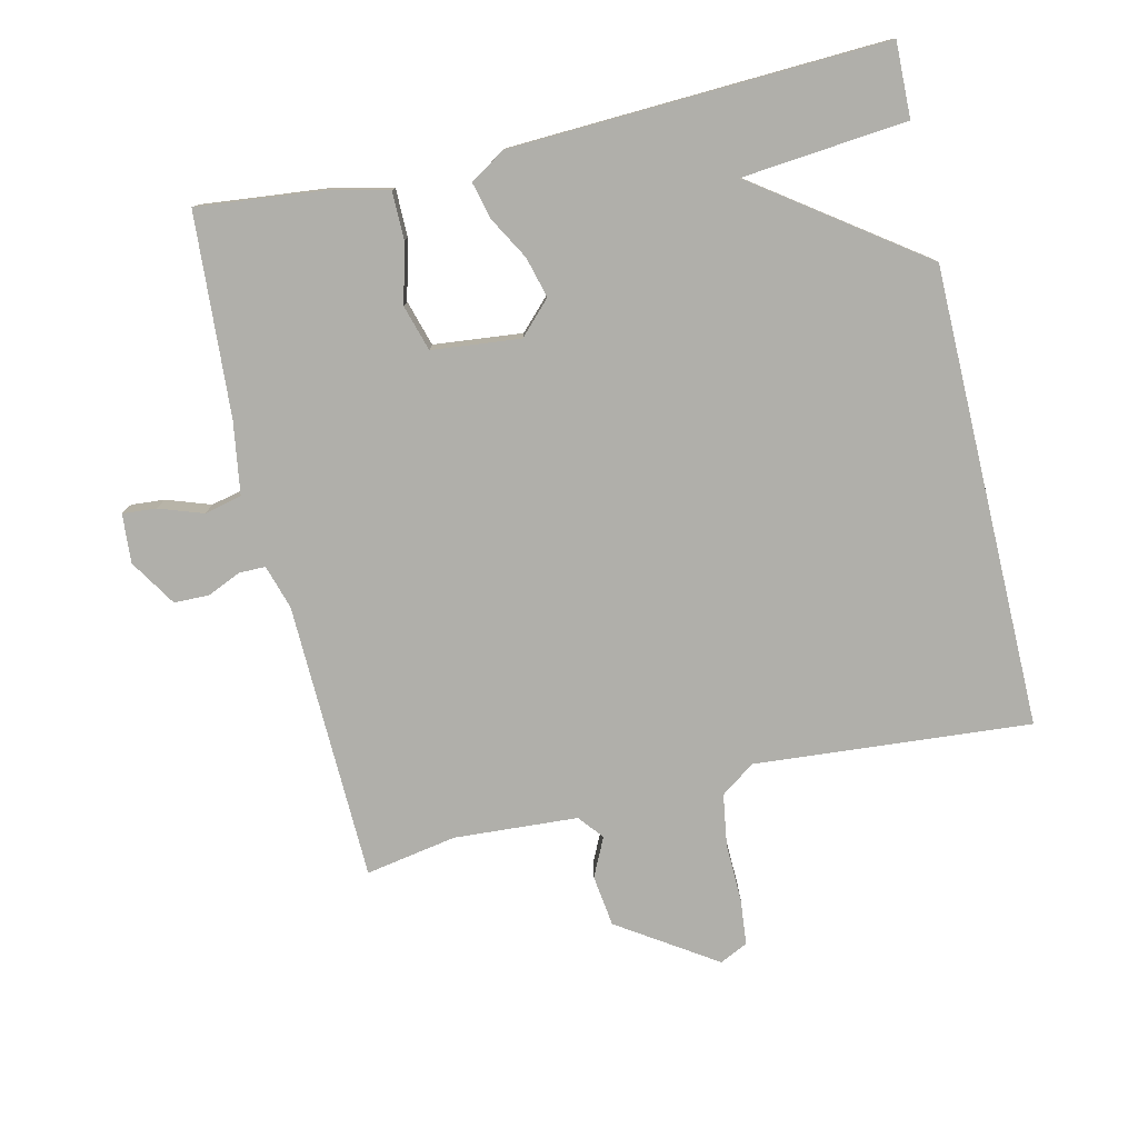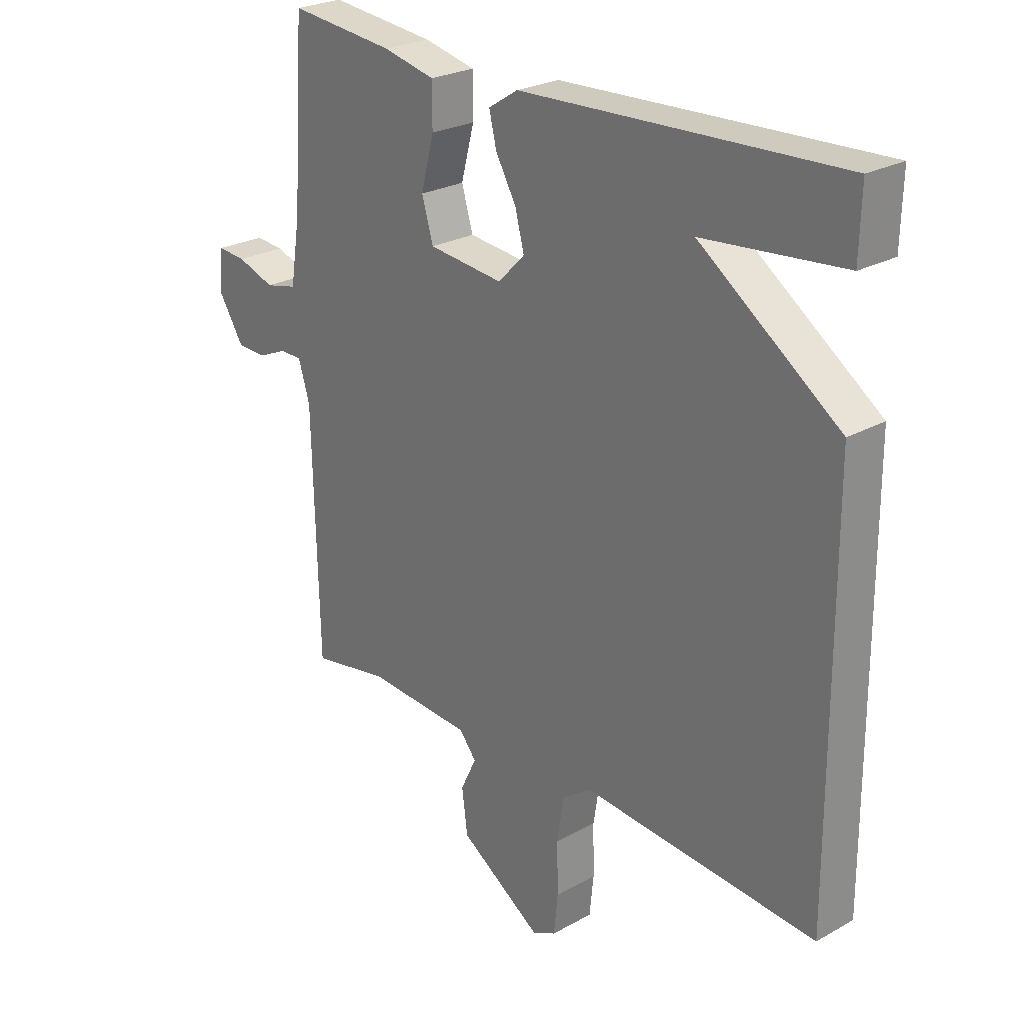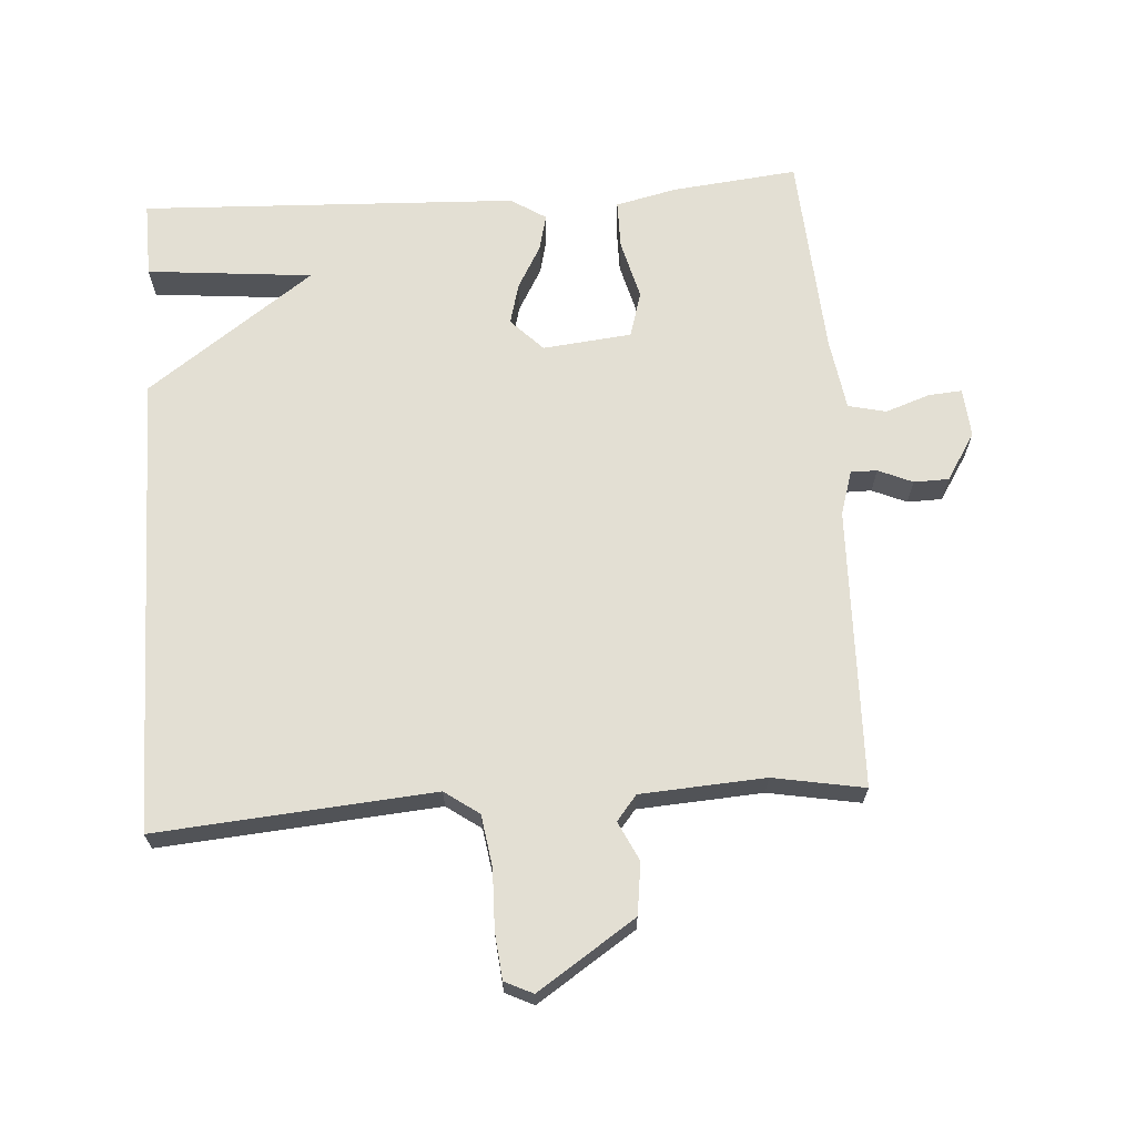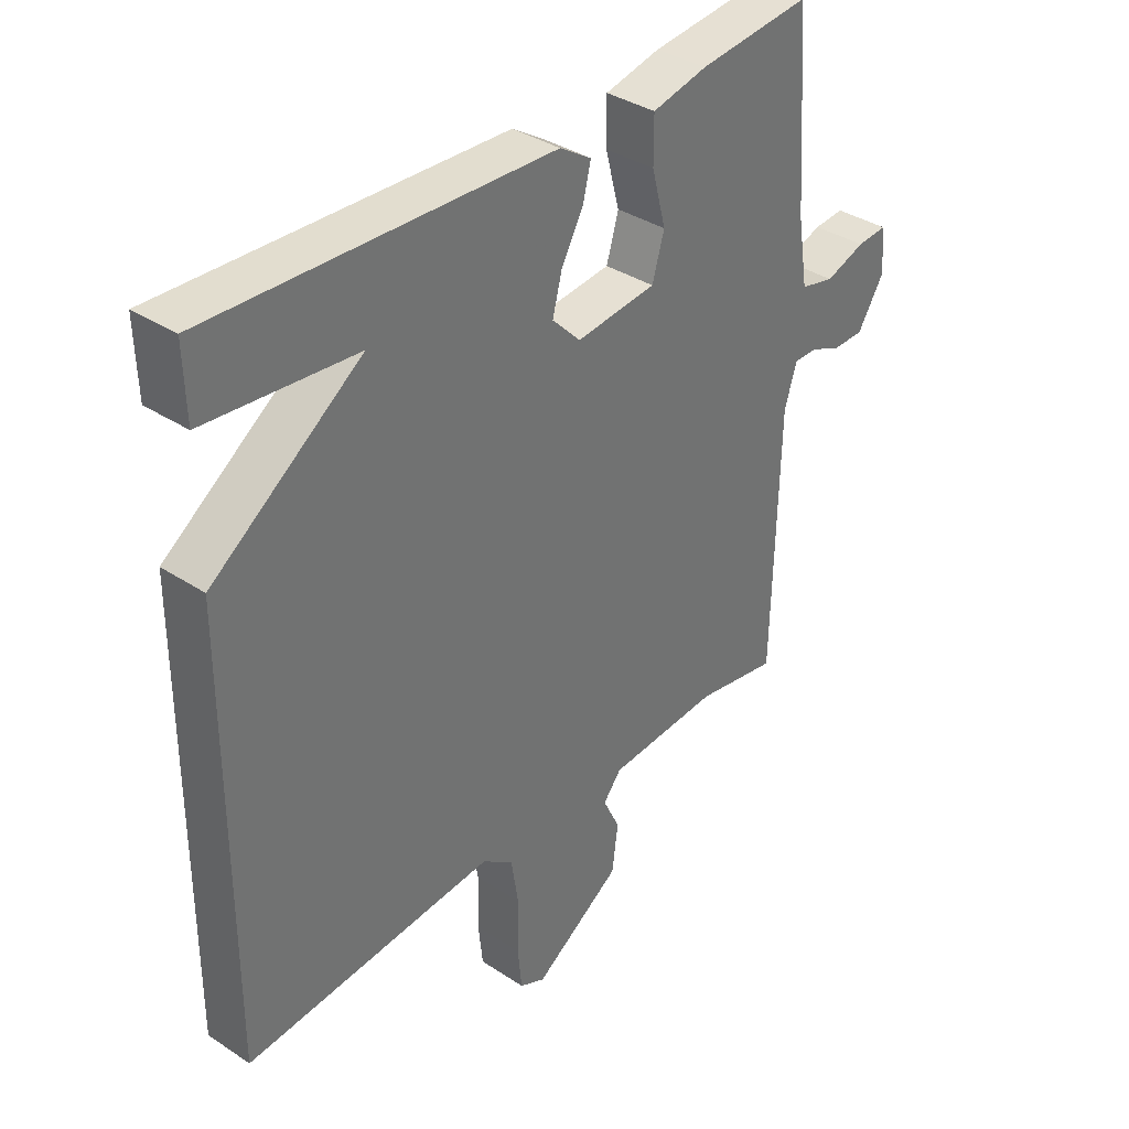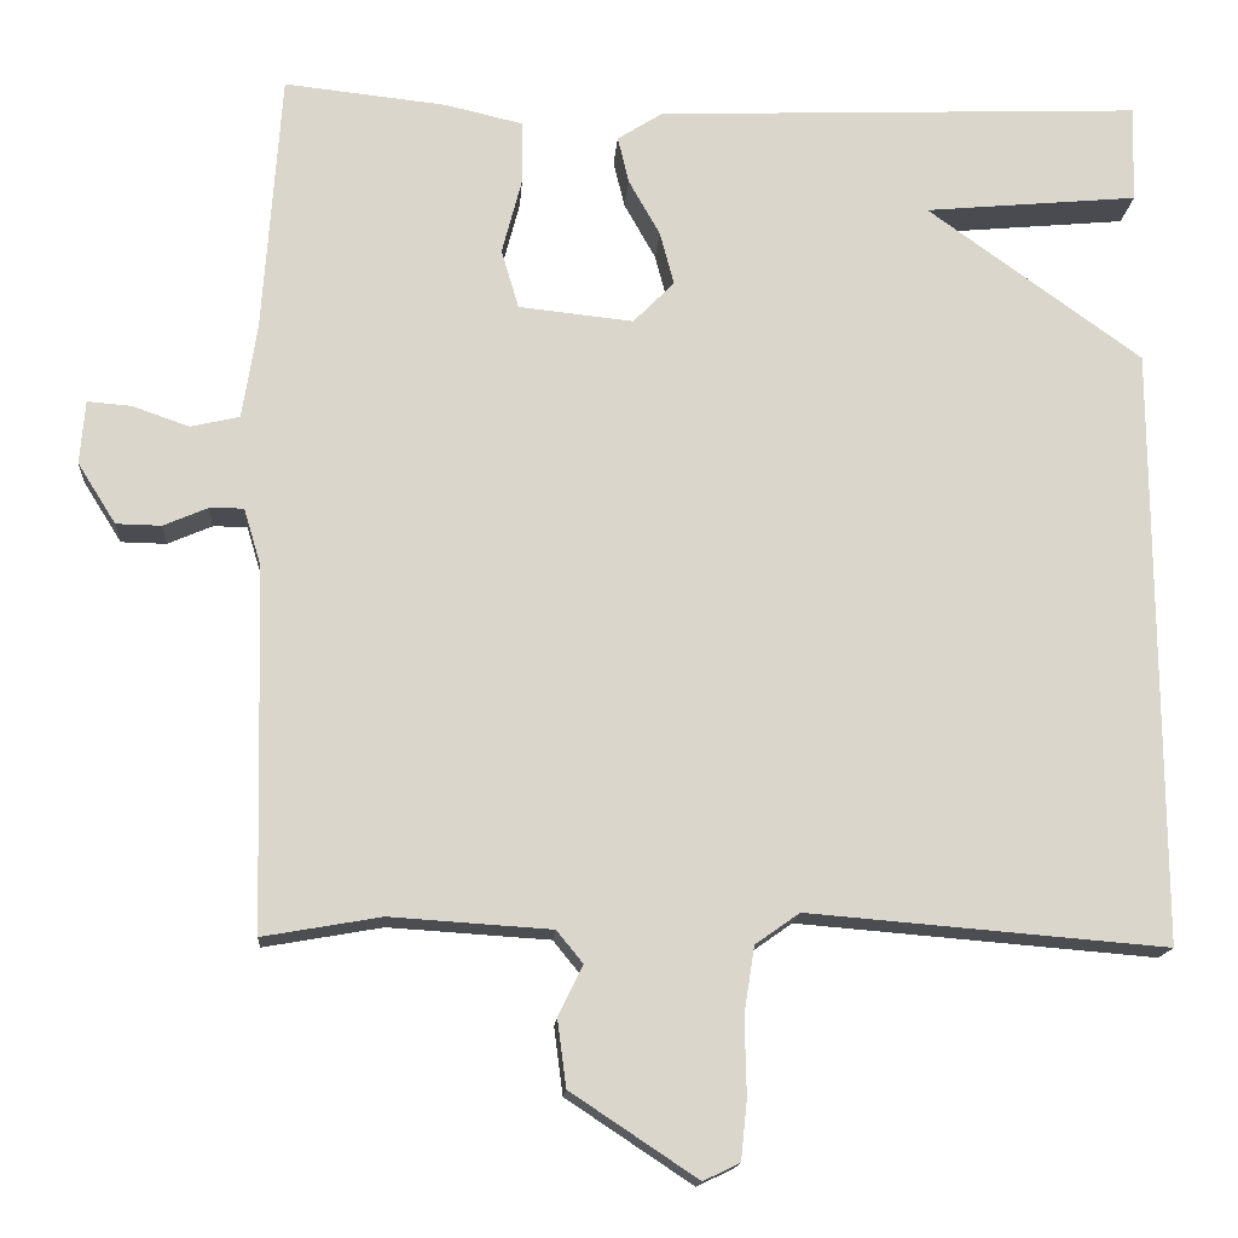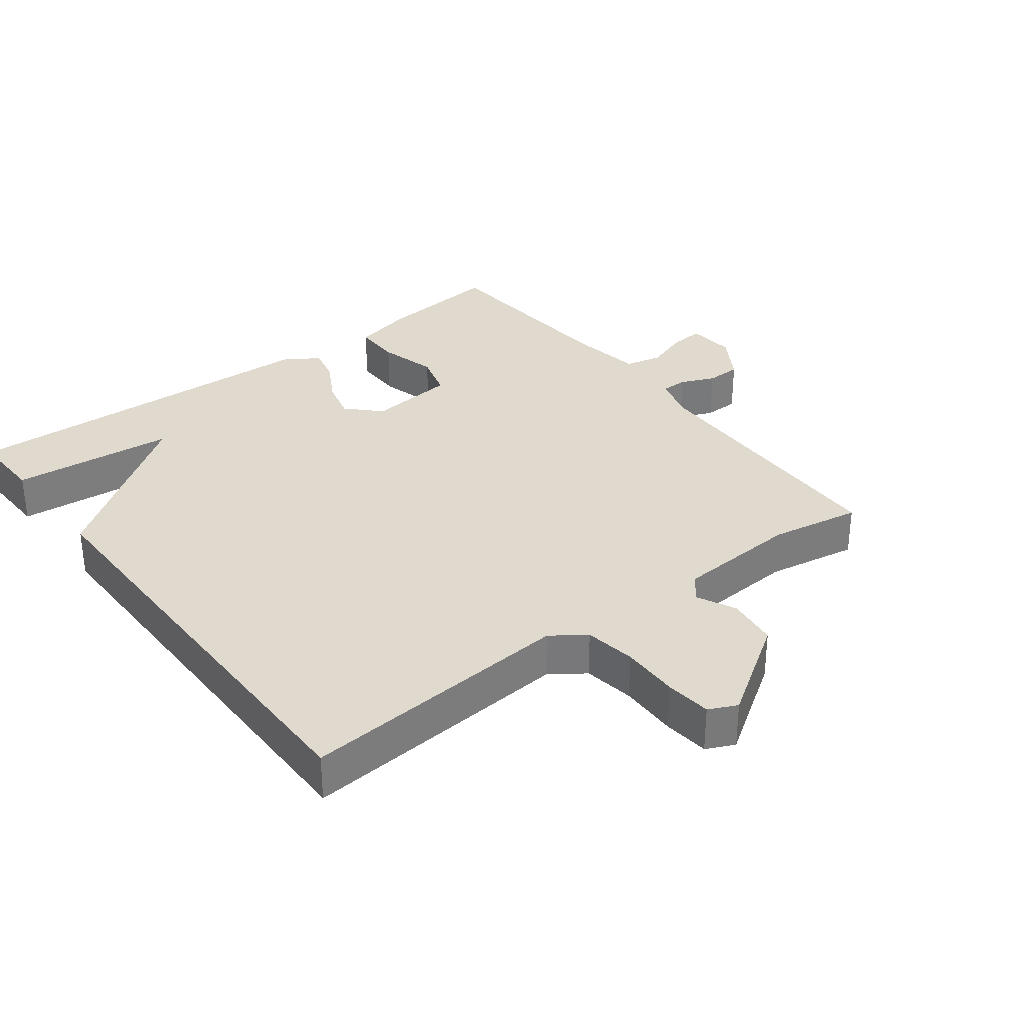
<metadata>
{"format":"obj","ext":"obj","renderer":"f3d","projection":"perspective","resolution":1024,"background":"white","views":[{"elev":-78.0,"azim":13.2,"up":"+Y"},{"elev":25.2,"azim":47.9,"up":"+Z"},{"elev":67.0,"azim":176.2,"up":"+Y"},{"elev":36.2,"azim":130.7,"up":"+Z"},{"elev":-15.4,"azim":-4.1,"up":"+Z"},{"elev":32.6,"azim":142.5,"up":"+Y"}]}
</metadata>
<code>
v -0.5 0.07 0.5
v -0.314 0.07 0.48
v -0.223 0.07 0.459
v -0.223 0.07 0.387
v -0.246 0.07 0.299
v -0.226 0.07 0.231
v -0.094 0.07 0.217
v -0.047 0.07 0.265
v -0.063 0.07 0.326
v -0.099 0.07 0.39
v -0.112 0.07 0.444
v -0.06 0.07 0.477
v 0.5 0.07 0.5
v 0.497 0.07 0.388
v 0.251 0.07 0.365
v 0.497 0.07 0.188
v 0.5 0.07 -0.5
v 0.088 0.07 -0.466
v 0.037 0.07 -0.502
v 0.025 0.07 -0.579
v 0.027 0.07 -0.667
v 0.02 0.07 -0.736
v -0.022 0.07 -0.756
v -0.167 0.07 -0.66
v -0.177 0.07 -0.583
v -0.149 0.07 -0.525
v -0.179 0.07 -0.488
v -0.364 0.07 -0.476
v -0.5 0.07 -0.5
v -0.51 0.07 -0.084
v -0.53 0.07 -0.018
v -0.569 0.07 -0.018
v -0.62 0.07 -0.04
v -0.672 0.07 -0.039
v -0.716 0.07 0.031
v -0.71 0.07 0.104
v -0.66 0.07 0.1
v -0.594 0.07 0.077
v -0.538 0.07 0.09
v -0.521 0.07 0.198
v -0.5 0 0.5
v -0.314 0 0.48
v -0.223 0 0.459
v -0.223 0 0.387
v -0.246 0 0.299
v -0.226 0 0.231
v -0.094 0 0.217
v -0.047 0 0.265
v -0.063 0 0.326
v -0.099 0 0.39
v -0.112 0 0.444
v -0.06 0 0.477
v 0.5 0 0.5
v 0.497 0 0.388
v 0.251 0 0.365
v 0.497 0 0.188
v 0.5 0 -0.5
v 0.088 0 -0.466
v 0.037 0 -0.502
v 0.025 0 -0.579
v 0.027 0 -0.667
v 0.02 0 -0.736
v -0.022 0 -0.756
v -0.167 0 -0.66
v -0.177 0 -0.583
v -0.149 0 -0.525
v -0.179 0 -0.488
v -0.364 0 -0.476
v -0.5 0 -0.5
v -0.51 0 -0.084
v -0.53 0 -0.018
v -0.569 0 -0.018
v -0.62 0 -0.04
v -0.672 0 -0.039
v -0.716 0 0.031
v -0.71 0 0.104
v -0.66 0 0.1
v -0.594 0 0.077
v -0.538 0 0.09
v -0.521 0 0.198
f 36 37 38
f 35 36 38
f 34 35 38
f 33 34 38
f 32 33 38
f 31 32 38 39
f 30 31 39 40
f 28 29 30
f 40 1 2
f 30 40 2
f 28 30 2
f 27 28 2
f 24 25 26
f 23 24 26
f 22 23 26
f 21 22 26
f 20 21 26
f 19 20 26 27
f 15 16 17 18
f 15 18 19 27
f 13 14 15
f 12 13 15
f 11 12 15
f 10 11 15
f 9 10 15
f 8 9 15
f 7 8 15 27
f 2 3 4 5
f 2 5 6
f 27 2 6
f 6 7 27
f 78 77 76
f 78 76 75
f 78 75 74
f 78 74 73
f 78 73 72
f 79 78 72 71
f 80 79 71 70
f 70 69 68
f 42 41 80
f 42 80 70
f 42 70 68
f 42 68 67
f 66 65 64
f 66 64 63
f 66 63 62
f 66 62 61
f 66 61 60
f 67 66 60 59
f 58 57 56 55
f 67 59 58 55
f 55 54 53
f 55 53 52
f 55 52 51
f 55 51 50
f 55 50 49
f 55 49 48
f 67 55 48 47
f 45 44 43 42
f 46 45 42
f 46 42 67
f 67 47 46
f 1 41 42 2
f 2 42 43 3
f 3 43 44 4
f 4 44 45 5
f 5 45 46 6
f 6 46 47 7
f 7 47 48 8
f 8 48 49 9
f 9 49 50 10
f 10 50 51 11
f 11 51 52 12
f 12 52 53 13
f 13 53 54 14
f 14 54 55 15
f 15 55 56 16
f 16 56 57 17
f 17 57 58 18
f 18 58 59 19
f 19 59 60 20
f 20 60 61 21
f 21 61 62 22
f 22 62 63 23
f 23 63 64 24
f 24 64 65 25
f 25 65 66 26
f 26 66 67 27
f 27 67 68 28
f 28 68 69 29
f 29 69 70 30
f 30 70 71 31
f 31 71 72 32
f 32 72 73 33
f 33 73 74 34
f 34 74 75 35
f 35 75 76 36
f 36 76 77 37
f 37 77 78 38
f 38 78 79 39
f 39 79 80 40
f 40 80 41 1

</code>
